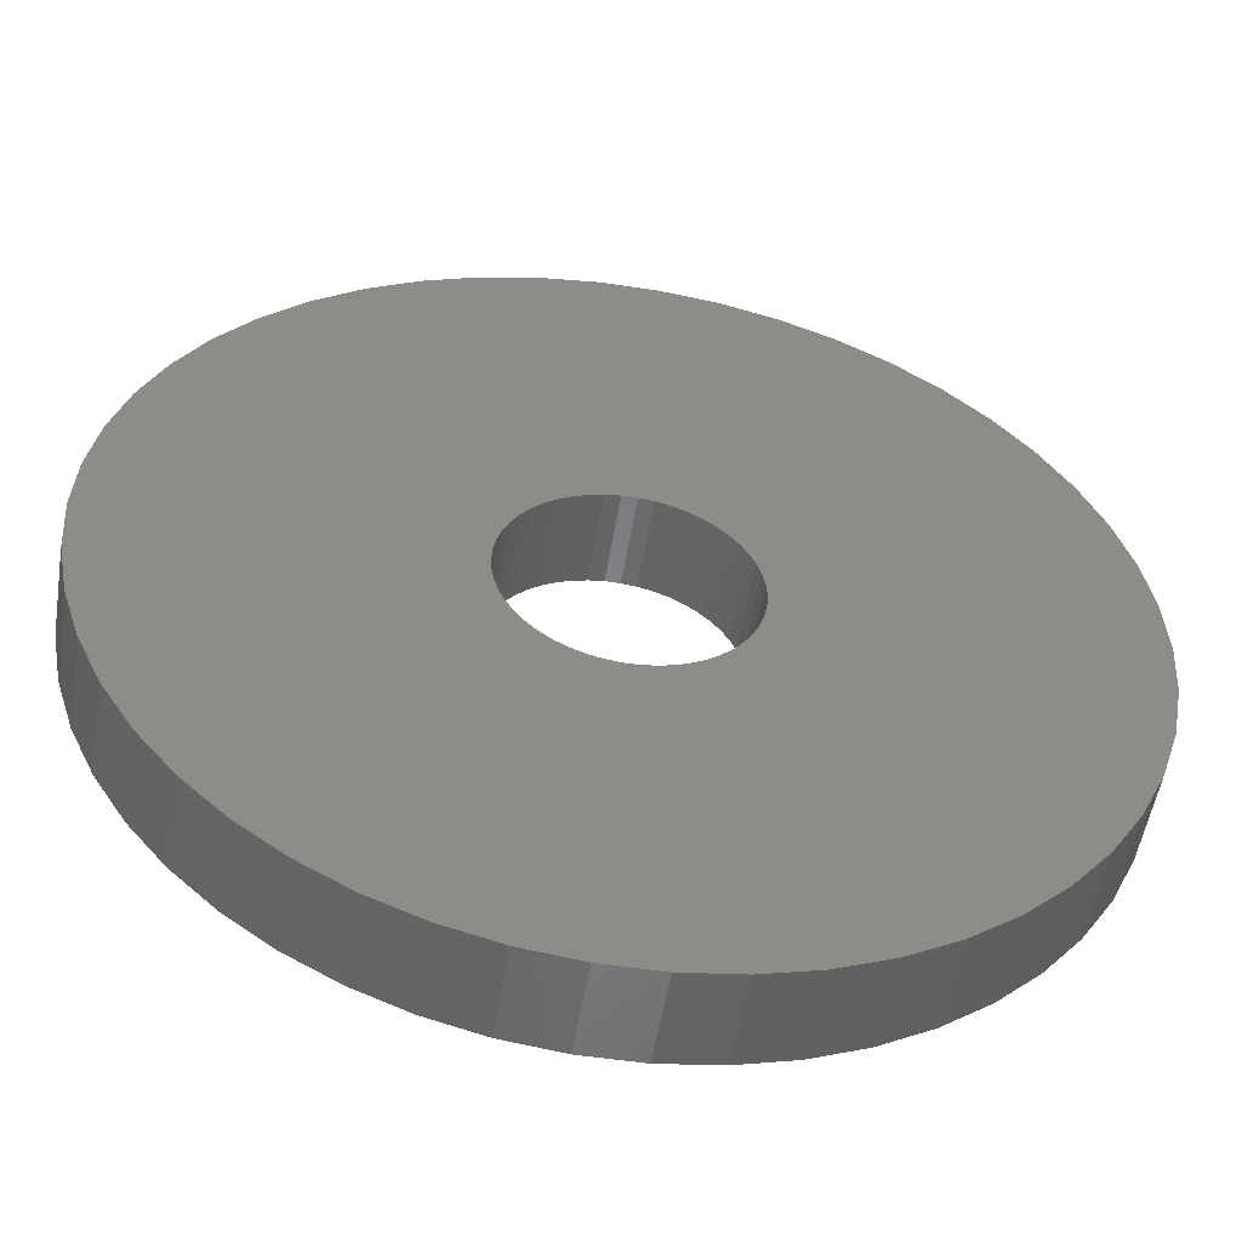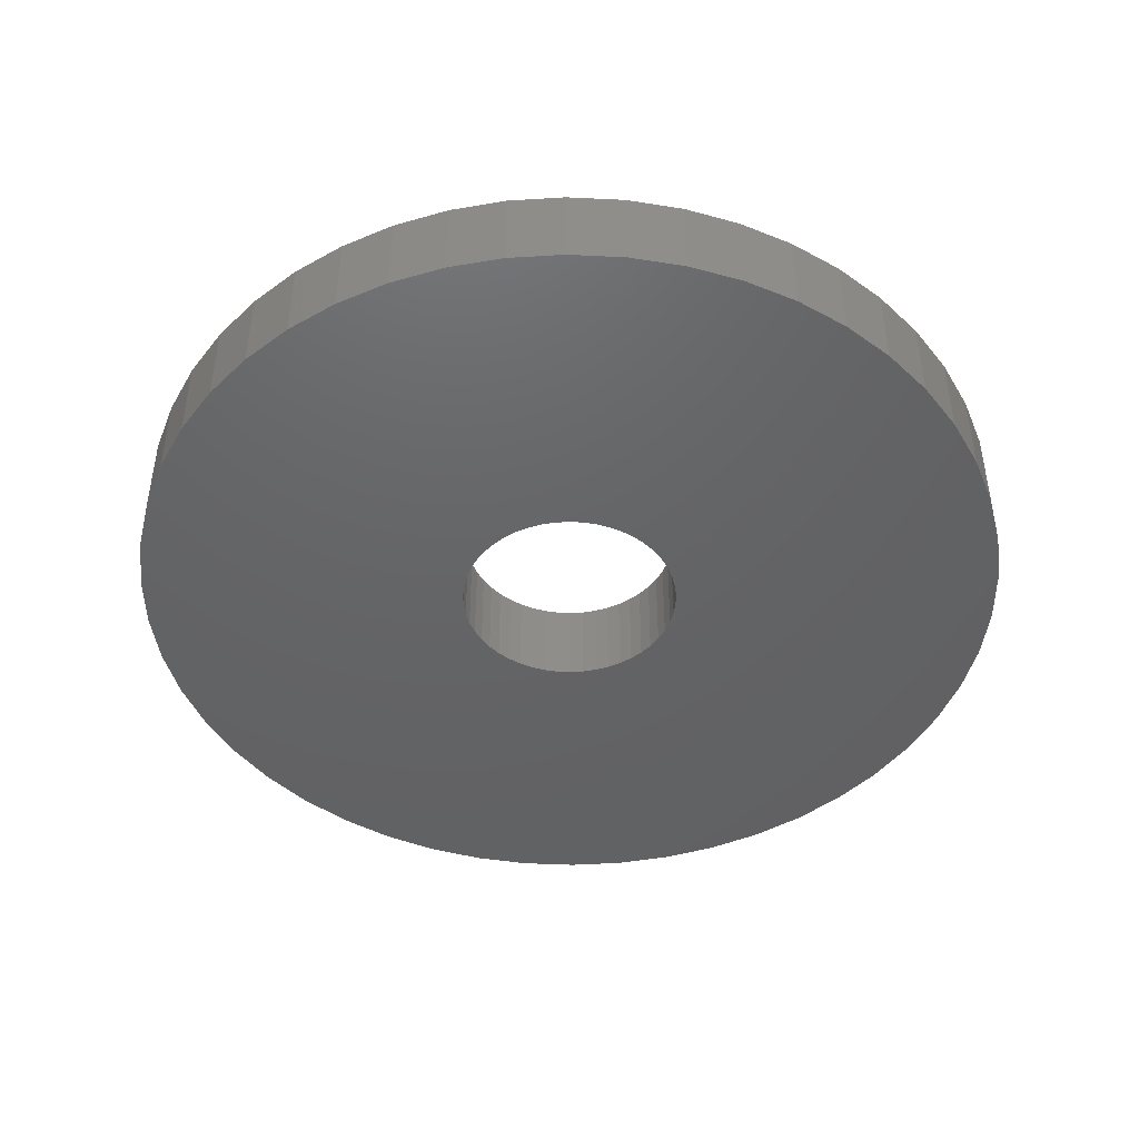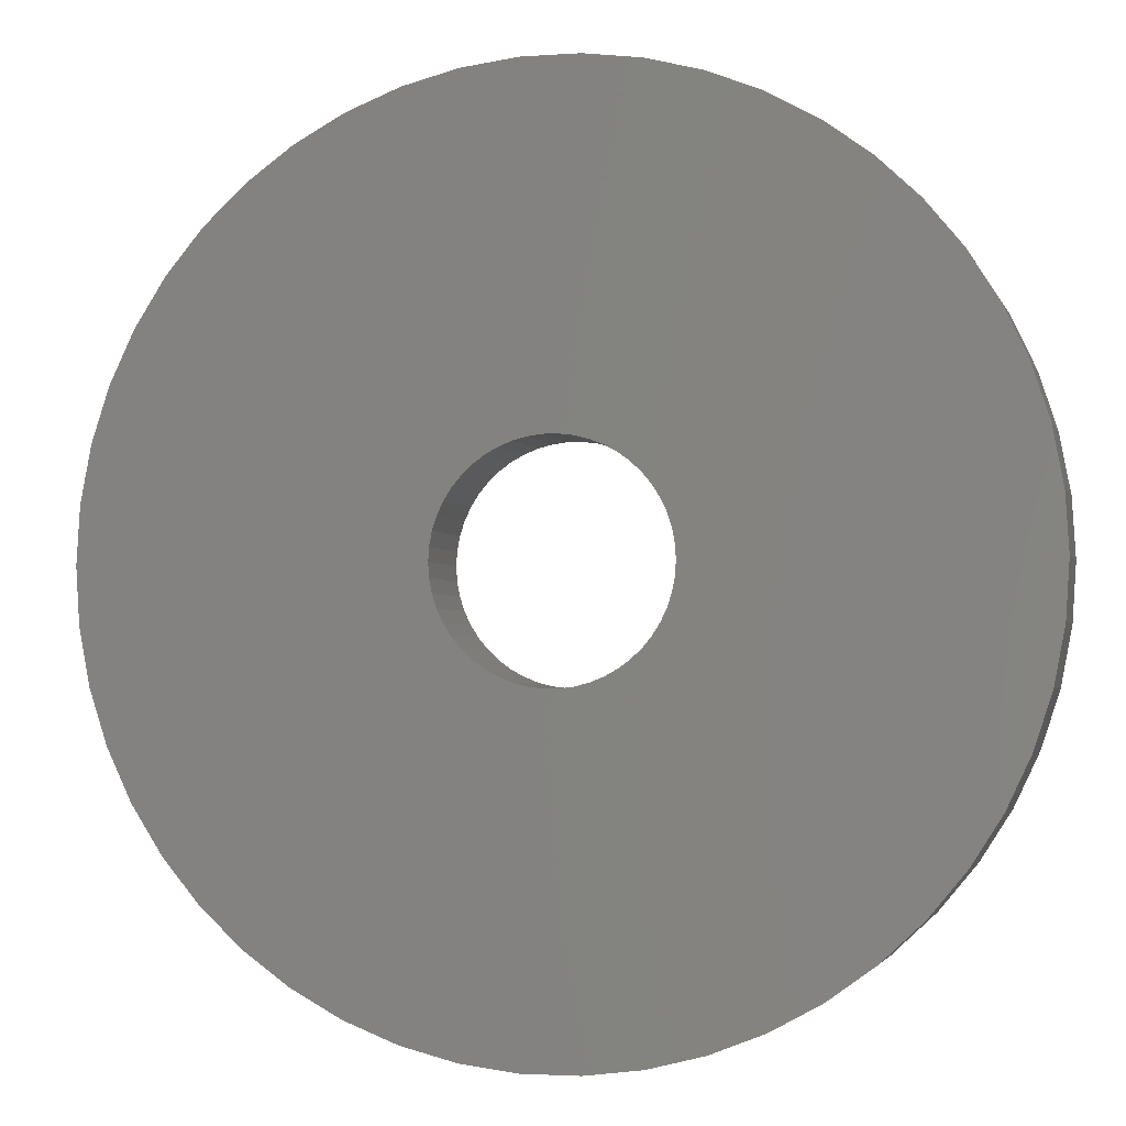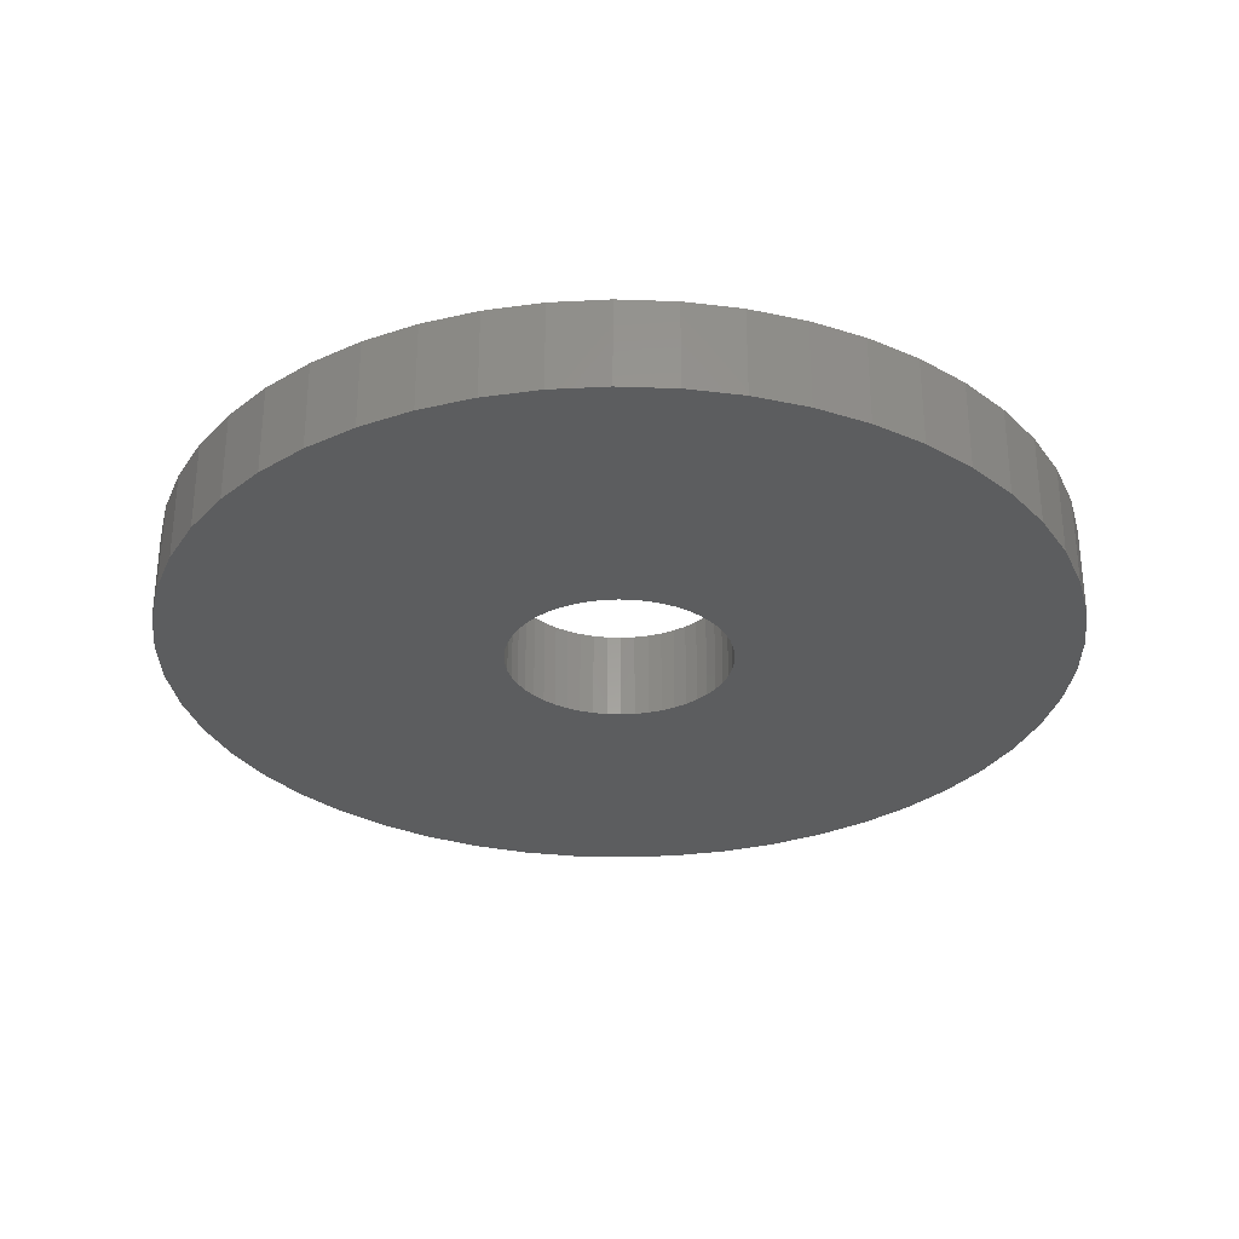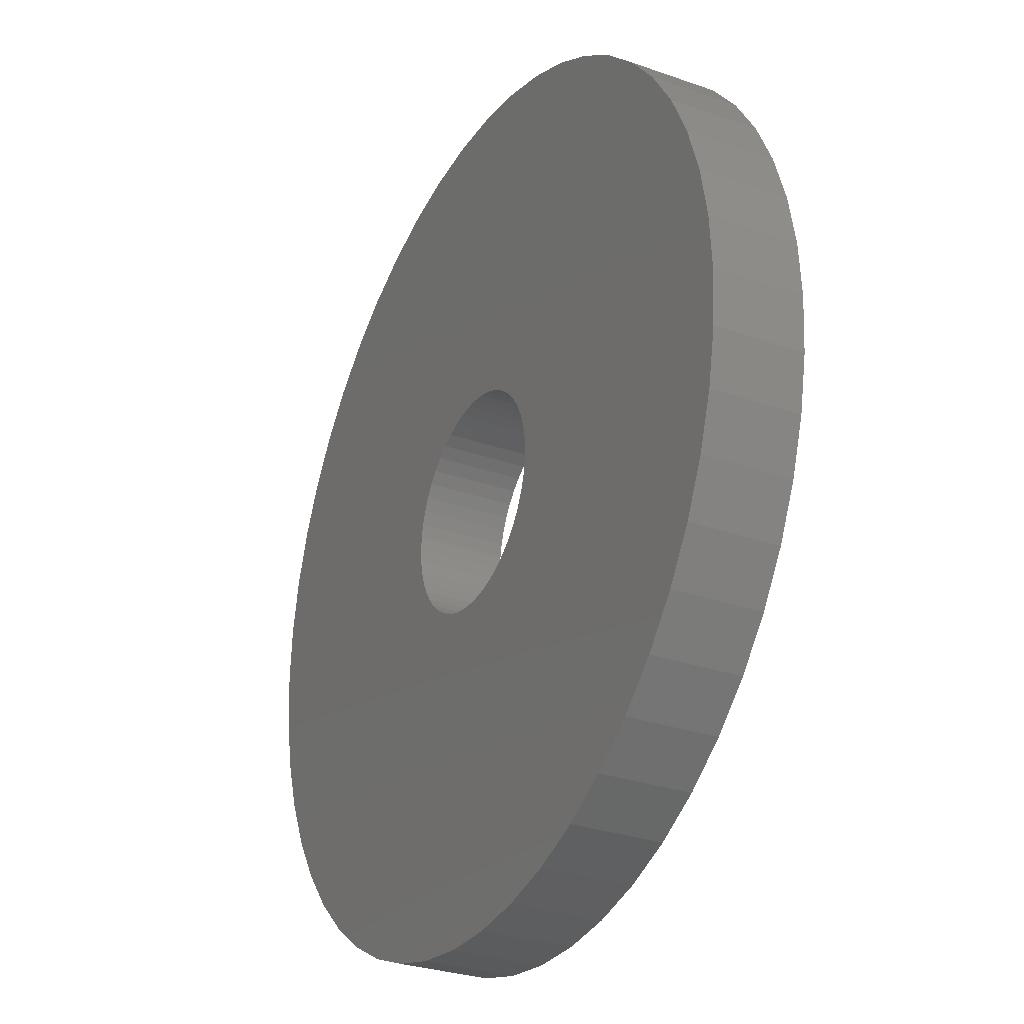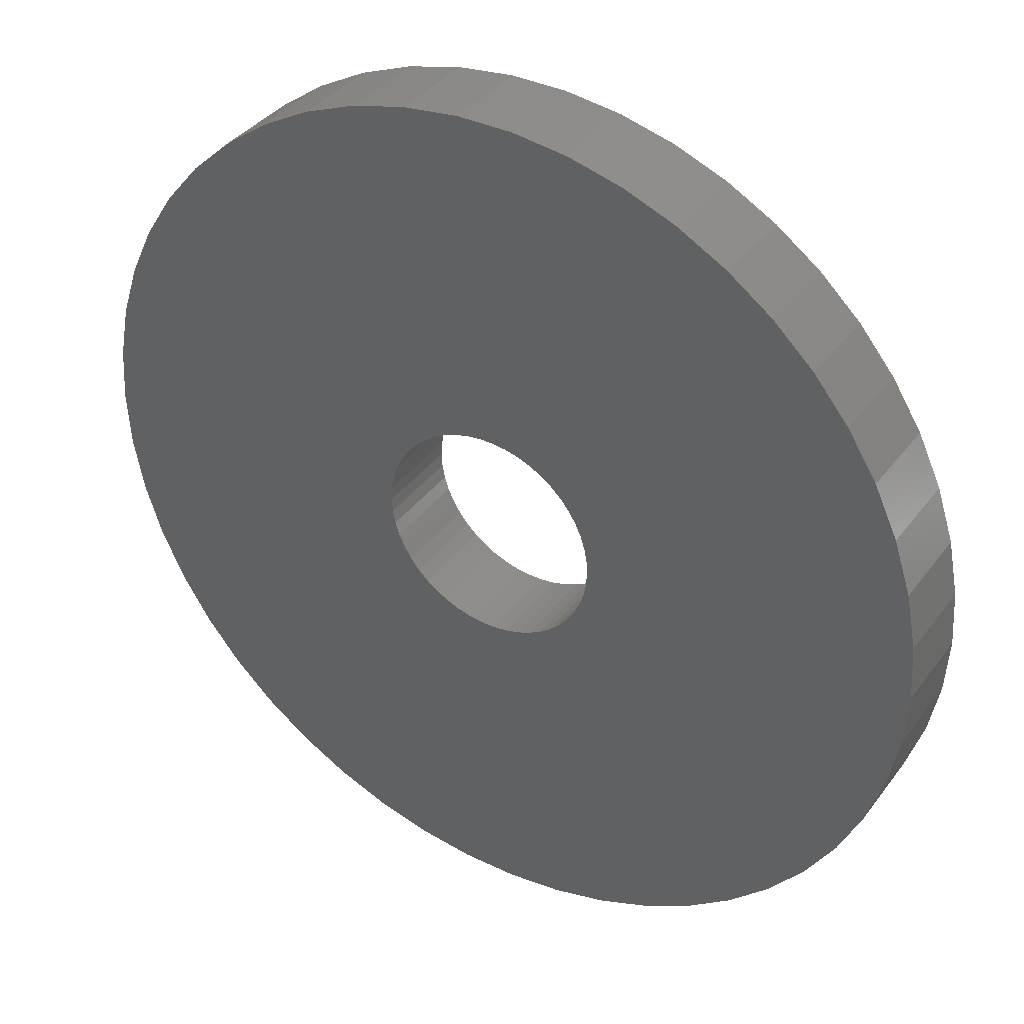
<metadata>
{"format":"stl","ext":"stl","renderer":"f3d","projection":"perspective","resolution":1024,"background":"white","views":[{"elev":-52.6,"azim":170.7,"up":"+Y"},{"elev":-45.5,"azim":-32.0,"up":"+Z"},{"elev":-2.4,"azim":14.0,"up":"+Y"},{"elev":-30.7,"azim":-46.1,"up":"+Z"},{"elev":-29.3,"azim":-117.6,"up":"+Y"},{"elev":37.1,"azim":32.0,"up":"+Y"}]}
</metadata>
<code>
# stl→obj: 200 verts, 400 faces
v 20 0 2
v 19.84 2.507 -2
v 19.84 2.507 2
v 20 0 -2
v -20 0 -2
v -19.84 2.507 2
v -19.84 2.507 -2
v -20 0 2
v 1.256 19.96 -2
v -1.256 19.96 2
v 1.256 19.96 2
v -1.256 19.96 -2
v -1.256 -19.96 -2
v 1.256 -19.96 2
v -1.256 -19.96 2
v 1.256 -19.96 -2
v 14.58 13.69 -2
v 12.75 15.41 2
v 14.58 13.69 2
v 12.75 15.41 -2
v -12.75 15.41 -2
v -14.58 13.69 2
v -12.75 15.41 2
v -14.58 13.69 -2
v -6.18 19.02 -2
v -8.516 18.1 2
v -6.18 19.02 2
v -8.516 18.1 -2
v 17.53 -9.635 2
v 18.6 -7.362 -2
v 18.6 -7.362 2
v 17.53 -9.635 -2
v 18.6 7.362 2
v 17.53 9.635 -2
v 17.53 9.635 2
v 18.6 7.362 -2
v 8.516 18.1 -2
v 6.18 19.02 2
v 8.516 18.1 2
v 6.18 19.02 -2
v 10.72 16.89 2
v 10.72 16.89 -2
v -18.6 7.362 -2
v -17.53 9.635 2
v -17.53 9.635 -2
v -18.6 7.362 2
v -16.18 11.76 -2
v -16.18 11.76 2
v -19.37 4.974 -2
v -19.37 4.974 2
v -10.72 16.89 2
v -10.72 16.89 -2
v -3.748 19.65 -2
v -3.748 19.65 2
v 3.748 -19.65 2
v 3.748 -19.65 -2
v 6.18 -19.02 -2
v 8.516 -18.1 2
v 6.18 -19.02 2
v 8.516 -18.1 -2
v 19.37 4.974 2
v 19.37 4.974 -2
v 16.18 11.76 2
v 16.18 11.76 -2
v 3.748 19.65 2
v 3.748 19.65 -2
v 5 0 2
v 4.961 0.6267 2
v 19.84 -2.507 2
v 4.843 1.243 2
v 4.961 -0.6267 2
v 4.649 1.841 2
v 19.37 -4.974 2
v 4.382 2.409 2
v 4.843 -1.243 2
v 4.045 2.939 2
v 3.645 3.423 2
v 4.649 -1.841 2
v 3.187 3.853 2
v 2.679 4.222 2
v 4.382 -2.409 2
v 2.129 4.524 2
v 16.18 -11.76 2
v 4.045 -2.939 2
v 1.545 4.755 2
v 0.9369 4.911 2
v 0.314 4.99 2
v -0.314 4.99 2
v -0.9369 4.911 2
v -1.545 4.755 2
v -2.129 4.524 2
v -2.679 4.222 2
v -3.187 3.853 2
v -3.645 3.423 2
v -4.045 2.939 2
v 14.58 -13.69 2
v 3.645 -3.423 2
v 12.75 -15.41 2
v 3.187 -3.853 2
v 10.72 -16.89 2
v 2.679 -4.222 2
v 2.129 -4.524 2
v 1.545 -4.755 2
v 0.9369 -4.911 2
v 0.314 -4.99 2
v -0.314 -4.99 2
v -0.9369 -4.911 2
v -3.748 -19.65 2
v -1.545 -4.755 2
v -6.18 -19.02 2
v -2.129 -4.524 2
v -8.516 -18.1 2
v -2.679 -4.222 2
v -10.72 -16.89 2
v -3.187 -3.853 2
v -12.75 -15.41 2
v -3.645 -3.423 2
v -14.58 -13.69 2
v -4.045 -2.939 2
v -16.18 -11.76 2
v -4.382 -2.409 2
v -17.53 -9.635 2
v -4.649 -1.841 2
v -18.6 -7.362 2
v -4.843 -1.243 2
v -19.37 -4.974 2
v -4.961 -0.6267 2
v -19.84 -2.507 2
v -5 0 2
v -4.382 2.409 2
v -4.649 1.841 2
v -4.843 1.243 2
v -4.961 0.6267 2
v 19.84 -2.507 -2
v 10.72 -16.89 -2
v 16.18 -11.76 -2
v 14.58 -13.69 -2
v 19.37 -4.974 -2
v -14.58 -13.69 -2
v -12.75 -15.41 -2
v -17.53 -9.635 -2
v -18.6 -7.362 -2
v -16.18 -11.76 -2
v 5 0 -2
v 4.961 -0.6267 -2
v 4.843 -1.243 -2
v 4.961 0.6267 -2
v 4.649 -1.841 -2
v 4.382 -2.409 -2
v 4.843 1.243 -2
v 4.045 -2.939 -2
v 3.645 -3.423 -2
v 12.75 -15.41 -2
v 4.649 1.841 -2
v 3.187 -3.853 -2
v 2.679 -4.222 -2
v 4.382 2.409 -2
v 2.129 -4.524 -2
v 4.045 2.939 -2
v 1.545 -4.755 -2
v 0.9369 -4.911 -2
v 0.314 -4.99 -2
v -0.314 -4.99 -2
v -0.9369 -4.911 -2
v -3.748 -19.65 -2
v -1.545 -4.755 -2
v -6.18 -19.02 -2
v -2.129 -4.524 -2
v -8.516 -18.1 -2
v -2.679 -4.222 -2
v -10.72 -16.89 -2
v -3.187 -3.853 -2
v -3.645 -3.423 -2
v -4.045 -2.939 -2
v 3.645 3.423 -2
v 3.187 3.853 -2
v 2.679 4.222 -2
v 2.129 4.524 -2
v 1.545 4.755 -2
v 0.9369 4.911 -2
v 0.314 4.99 -2
v -0.314 4.99 -2
v -0.9369 4.911 -2
v -1.545 4.755 -2
v -2.129 4.524 -2
v -2.679 4.222 -2
v -3.187 3.853 -2
v -3.645 3.423 -2
v -4.045 2.939 -2
v -4.382 2.409 -2
v -4.649 1.841 -2
v -4.843 1.243 -2
v -4.961 0.6267 -2
v -5 0 -2
v -4.382 -2.409 -2
v -4.649 -1.841 -2
v -4.843 -1.243 -2
v -19.37 -4.974 -2
v -4.961 -0.6267 -2
v -19.84 -2.507 -2
f 1 2 3
f 2 1 4
f 5 6 7
f 6 5 8
f 9 10 11
f 10 9 12
f 13 14 15
f 14 13 16
f 17 18 19
f 18 17 20
f 21 22 23
f 22 21 24
f 25 26 27
f 26 25 28
f 29 30 31
f 30 29 32
f 33 34 35
f 34 33 36
f 37 38 39
f 38 37 40
f 20 41 18
f 41 20 42
f 43 44 45
f 44 43 46
f 47 22 24
f 22 47 48
f 49 46 43
f 46 49 50
f 28 51 26
f 51 28 52
f 53 27 54
f 27 53 25
f 16 55 14
f 55 16 56
f 57 58 59
f 58 57 60
f 61 36 33
f 36 61 62
f 3 62 61
f 62 3 2
f 63 17 19
f 17 63 64
f 35 64 63
f 64 35 34
f 40 65 38
f 65 40 66
f 66 11 65
f 11 66 9
f 42 39 41
f 39 42 37
f 45 48 47
f 48 45 44
f 7 50 49
f 50 7 6
f 67 1 3
f 68 3 61
f 1 67 69
f 70 61 33
f 71 69 67
f 72 33 35
f 69 71 73
f 74 35 63
f 75 73 71
f 76 63 19
f 73 75 31
f 77 19 18
f 78 31 75
f 79 18 41
f 31 78 29
f 80 41 39
f 81 29 78
f 82 39 38
f 29 81 83
f 84 83 81
f 3 68 67
f 61 70 68
f 33 72 70
f 35 74 72
f 63 76 74
f 85 38 65
f 19 77 76
f 18 79 77
f 41 80 79
f 39 82 80
f 38 85 82
f 86 65 11
f 65 86 85
f 11 87 86
f 11 88 87
f 10 88 11
f 88 10 89
f 54 89 10
f 89 54 90
f 27 90 54
f 90 27 91
f 26 91 27
f 91 26 92
f 51 92 26
f 92 51 93
f 23 93 51
f 93 23 94
f 22 94 23
f 48 95 22
f 94 22 95
f 83 84 96
f 97 96 84
f 96 97 98
f 99 98 97
f 98 99 100
f 101 100 99
f 100 101 58
f 102 58 101
f 58 102 59
f 103 59 102
f 59 103 55
f 104 55 103
f 55 104 14
f 105 14 104
f 106 14 105
f 15 106 107
f 106 15 14
f 108 107 109
f 110 109 111
f 112 111 113
f 114 113 115
f 116 115 117
f 107 108 15
f 118 117 119
f 120 119 121
f 122 121 123
f 124 123 125
f 126 125 127
f 109 110 108
f 128 127 129
f 95 48 130
f 44 130 48
f 111 112 110
f 130 44 131
f 113 114 112
f 46 131 44
f 115 116 114
f 131 46 132
f 117 118 116
f 50 132 46
f 119 120 118
f 132 50 133
f 121 122 120
f 6 133 50
f 123 124 122
f 133 6 129
f 125 126 124
f 8 129 6
f 127 128 126
f 129 8 128
f 52 23 51
f 23 52 21
f 12 54 10
f 54 12 53
f 69 4 1
f 4 69 134
f 60 100 58
f 100 60 135
f 96 136 83
f 136 96 137
f 31 138 73
f 138 31 30
f 73 134 69
f 134 73 138
f 139 116 118
f 116 139 140
f 141 124 142
f 124 141 122
f 139 120 143
f 120 139 118
f 144 4 134
f 145 134 138
f 4 144 2
f 146 138 30
f 147 2 144
f 148 30 32
f 2 147 62
f 149 32 136
f 150 62 147
f 151 136 137
f 62 150 36
f 152 137 153
f 154 36 150
f 155 153 135
f 36 154 34
f 156 135 60
f 157 34 154
f 158 60 57
f 34 157 64
f 159 64 157
f 134 145 144
f 138 146 145
f 30 148 146
f 32 149 148
f 136 151 149
f 160 57 56
f 137 152 151
f 153 155 152
f 135 156 155
f 60 158 156
f 57 160 158
f 161 56 16
f 56 161 160
f 16 162 161
f 16 163 162
f 13 163 16
f 163 13 164
f 165 164 13
f 164 165 166
f 167 166 165
f 166 167 168
f 169 168 167
f 168 169 170
f 171 170 169
f 170 171 172
f 140 172 171
f 172 140 173
f 139 173 140
f 143 174 139
f 173 139 174
f 64 159 17
f 175 17 159
f 17 175 20
f 176 20 175
f 20 176 42
f 177 42 176
f 42 177 37
f 178 37 177
f 37 178 40
f 179 40 178
f 40 179 66
f 180 66 179
f 66 180 9
f 181 9 180
f 182 9 181
f 12 182 183
f 182 12 9
f 53 183 184
f 25 184 185
f 28 185 186
f 52 186 187
f 21 187 188
f 183 53 12
f 24 188 189
f 47 189 190
f 45 190 191
f 43 191 192
f 49 192 193
f 184 25 53
f 7 193 194
f 174 143 195
f 141 195 143
f 185 28 25
f 195 141 196
f 186 52 28
f 142 196 141
f 187 21 52
f 196 142 197
f 188 24 21
f 198 197 142
f 189 47 24
f 197 198 199
f 190 45 47
f 200 199 198
f 191 43 45
f 199 200 194
f 192 49 43
f 5 194 200
f 193 7 49
f 194 5 7
f 83 32 29
f 32 83 136
f 142 126 198
f 126 142 124
f 56 59 55
f 59 56 57
f 153 96 98
f 96 153 137
f 135 98 100
f 98 135 153
f 165 15 108
f 15 165 13
f 167 108 110
f 108 167 165
f 143 122 141
f 122 143 120
f 198 128 200
f 128 198 126
f 200 8 5
f 8 200 128
f 171 112 114
f 112 171 169
f 169 110 112
f 110 169 167
f 140 114 116
f 114 140 171
f 144 68 147
f 68 144 67
f 129 193 133
f 193 129 194
f 182 87 88
f 87 182 181
f 162 106 105
f 106 162 163
f 176 77 79
f 77 176 175
f 188 93 94
f 93 188 187
f 185 90 91
f 90 185 184
f 154 74 157
f 74 154 72
f 147 70 150
f 70 147 68
f 179 82 85
f 82 179 178
f 180 85 86
f 85 180 179
f 178 80 82
f 80 178 177
f 131 190 130
f 190 131 191
f 95 188 94
f 188 95 189
f 132 191 131
f 191 132 192
f 184 89 90
f 89 184 183
f 161 105 104
f 105 161 162
f 150 72 154
f 72 150 70
f 159 77 175
f 77 159 76
f 157 76 159
f 76 157 74
f 181 86 87
f 86 181 180
f 177 79 80
f 79 177 176
f 130 189 95
f 189 130 190
f 133 192 132
f 192 133 193
f 186 91 92
f 91 186 185
f 187 92 93
f 92 187 186
f 183 88 89
f 88 183 182
f 146 71 145
f 71 146 75
f 121 196 123
f 196 121 195
f 117 174 119
f 174 117 173
f 156 102 101
f 102 156 158
f 152 84 151
f 84 152 97
f 149 78 148
f 78 149 81
f 145 67 144
f 67 145 71
f 164 109 107
f 109 164 166
f 123 197 125
f 197 123 196
f 152 99 97
f 99 152 155
f 158 103 102
f 103 158 160
f 160 104 103
f 104 160 161
f 151 81 149
f 81 151 84
f 148 75 146
f 75 148 78
f 163 107 106
f 107 163 164
f 166 111 109
f 111 166 168
f 119 195 121
f 195 119 174
f 125 199 127
f 199 125 197
f 127 194 129
f 194 127 199
f 155 101 99
f 101 155 156
f 168 113 111
f 113 168 170
f 170 115 113
f 115 170 172
f 172 117 115
f 117 172 173

</code>
